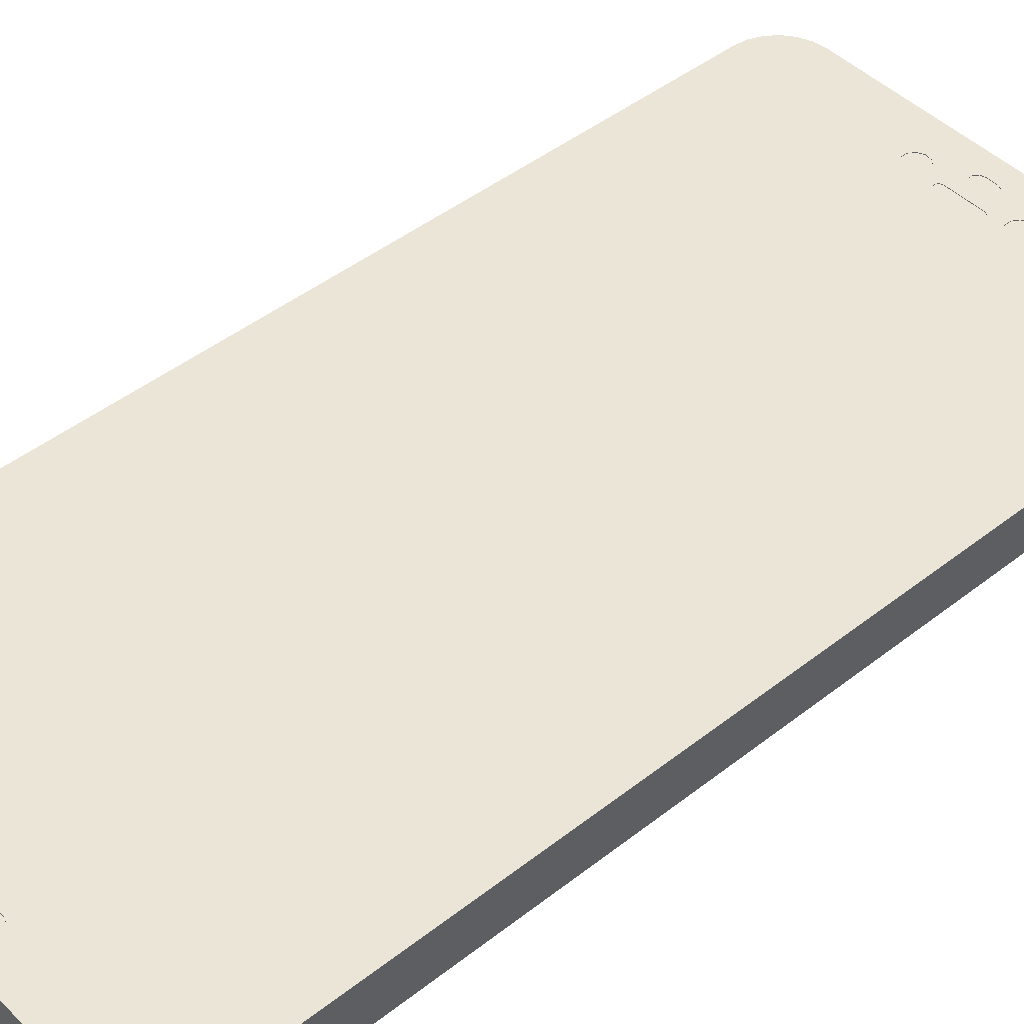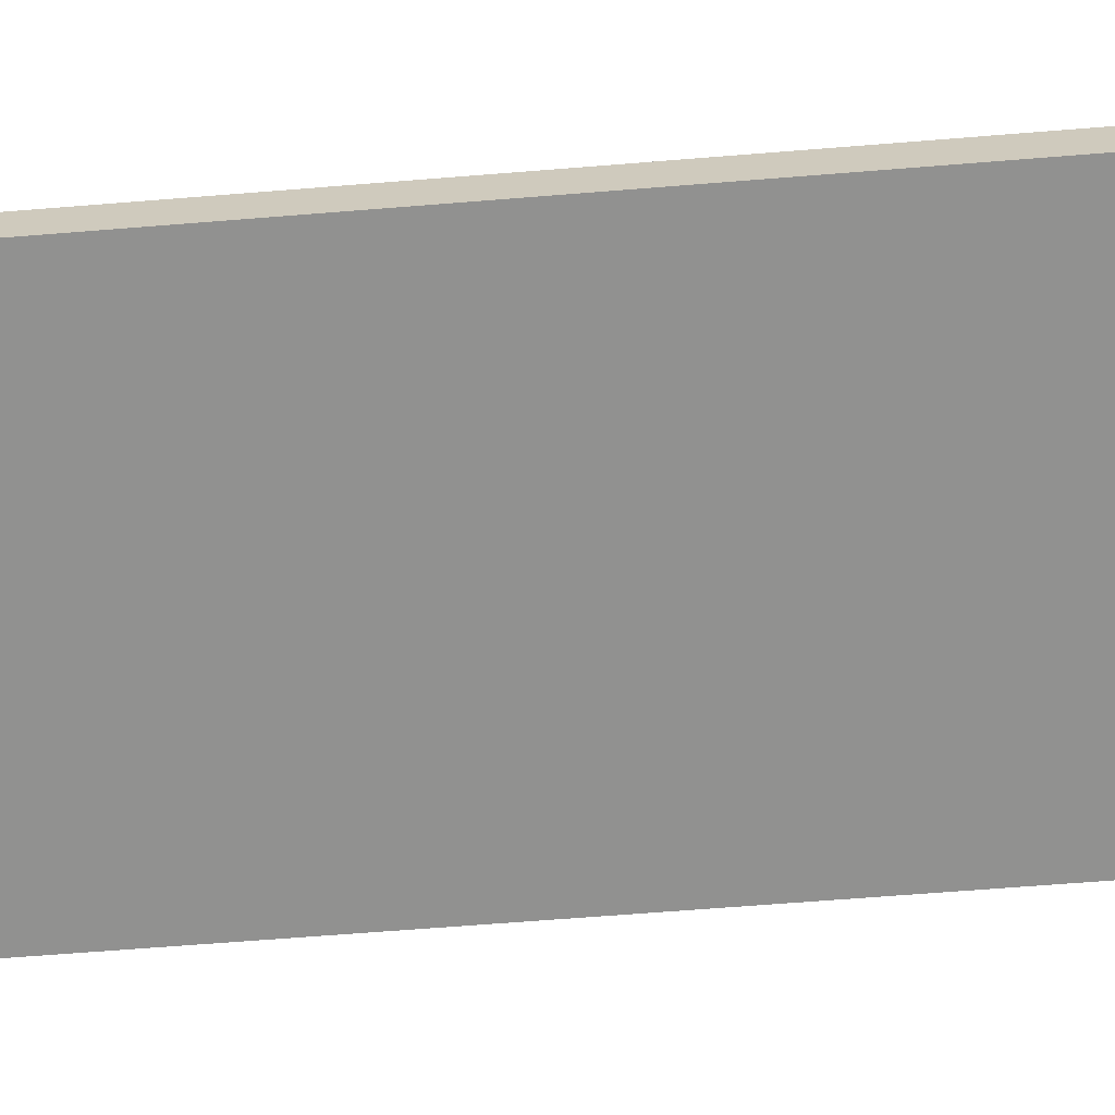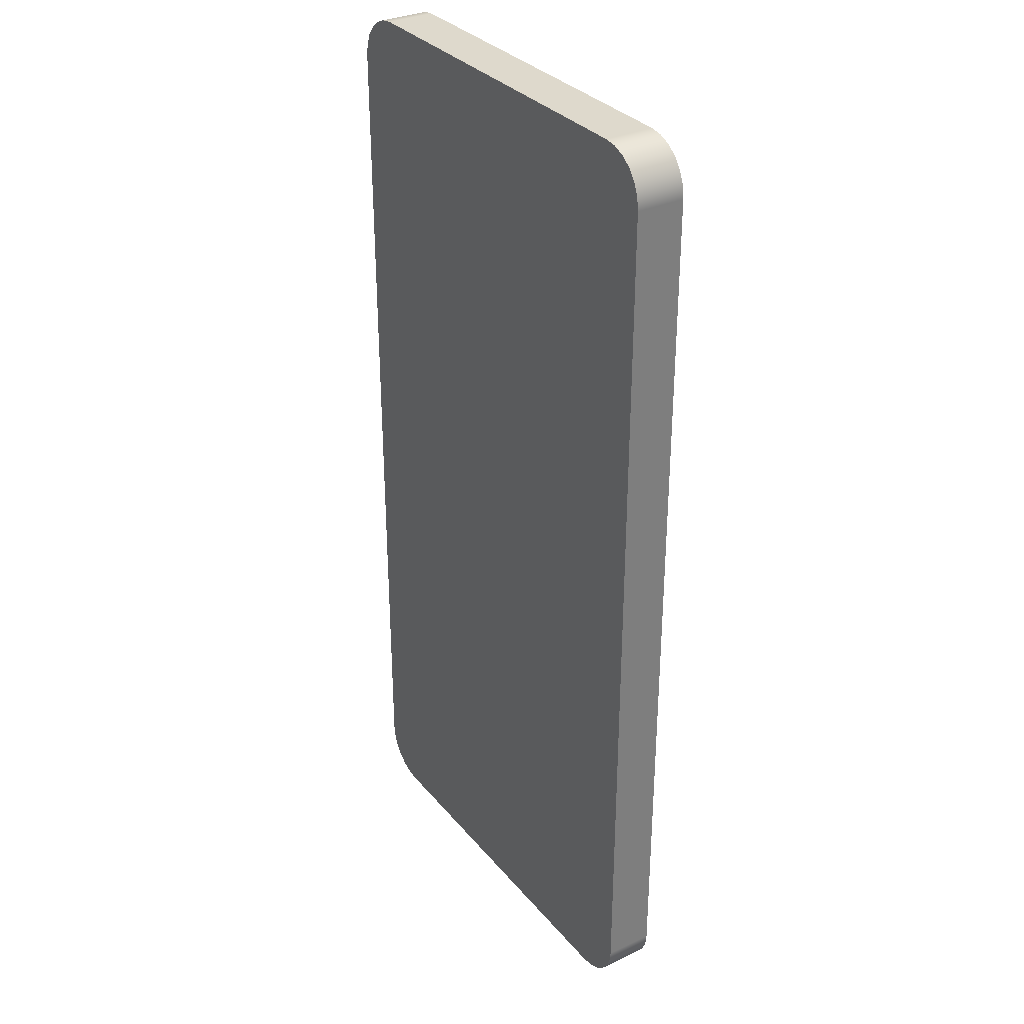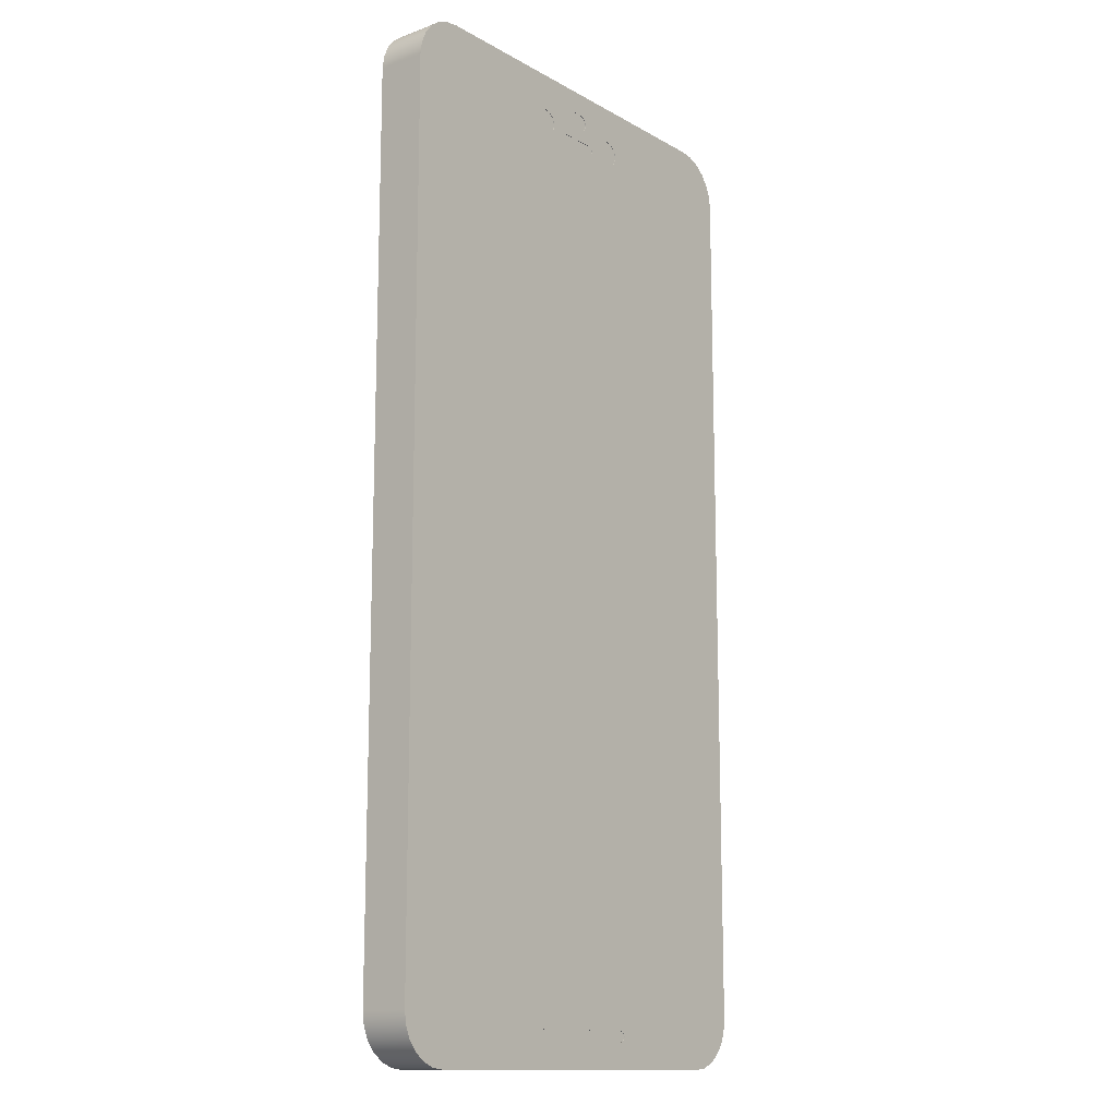
<metadata>
{"format":"obj","ext":"obj","renderer":"f3d","projection":"perspective","resolution":1024,"background":"white","views":[{"elev":45.8,"azim":48.1,"up":"+Z"},{"elev":-66.0,"azim":94.6,"up":"+Z"},{"elev":32.2,"azim":-122.9,"up":"+Y"},{"elev":-13.5,"azim":-51.2,"up":"+Y"}]}
</metadata>
<code>
v 2.813 0.4126 0.79
v 4.878 0.4126 0.79
v 4.878 0.4126 0.78
v 2.813 0.4126 0.78
v 4.878 0.4126 0.79
v 4.939 0.4376 0.79
v 4.964 0.4979 0.79
v 4.939 0.5582 0.79
v 4.878 0.5832 0.79
v 4.878 0.5832 0.78
v 4.939 0.5582 0.78
v 4.964 0.4979 0.78
v 4.939 0.4376 0.78
v 4.878 0.4126 0.78
v 4.878 0.5832 0.79
v 2.813 0.5832 0.79
v 2.813 0.5832 0.78
v 4.878 0.5832 0.78
v 2.813 0.5832 0.79
v 2.753 0.5582 0.79
v 2.728 0.4979 0.79
v 2.753 0.4376 0.79
v 2.813 0.4126 0.79
v 2.813 0.4126 0.78
v 2.753 0.4376 0.78
v 2.728 0.4979 0.78
v 2.753 0.5582 0.78
v 2.813 0.5832 0.78
v 2.813 0.5832 0.78
v 2.753 0.5582 0.78
v 2.728 0.4979 0.78
v 2.753 0.4376 0.78
v 2.813 0.4126 0.78
v 4.878 0.4126 0.78
v 4.939 0.4376 0.78
v 4.964 0.4979 0.78
v 4.939 0.5582 0.78
v 4.878 0.5832 0.78
v 3.238 15 0.78
v 3.205 14.89 0.78
v 3.117 14.81 0.78
v 3.002 14.8 0.78
v 2.896 14.84 0.78
v 2.833 14.94 0.78
v 2.833 15.06 0.78
v 2.896 15.16 0.78
v 3.002 15.21 0.78
v 3.117 15.19 0.78
v 3.205 15.11 0.78
v 3.238 15 0.79
v 3.205 15.11 0.79
v 3.117 15.19 0.79
v 3.002 15.21 0.79
v 2.896 15.16 0.79
v 2.833 15.06 0.79
v 2.833 14.94 0.79
v 2.896 14.84 0.79
v 3.002 14.8 0.79
v 3.117 14.81 0.79
v 3.205 14.89 0.79
v 3.238 15 0.78
v 3.238 15 0.79
v 3.238 15 0.78
v 3.205 15.11 0.78
v 3.117 15.19 0.78
v 3.002 15.21 0.78
v 2.896 15.16 0.78
v 2.833 15.06 0.78
v 2.833 14.94 0.78
v 2.896 14.84 0.78
v 3.002 14.8 0.78
v 3.117 14.81 0.78
v 3.205 14.89 0.78
v 3.757 15.16 0.79
v 3.934 15.16 0.79
v 3.934 15.16 0.78
v 3.757 15.16 0.78
v 3.934 15.16 0.79
v 4.014 15.18 0.79
v 4.063 15.25 0.79
v 4.063 15.33 0.79
v 4.014 15.4 0.79
v 3.934 15.43 0.79
v 3.934 15.43 0.78
v 4.014 15.4 0.78
v 4.063 15.33 0.78
v 4.063 15.25 0.78
v 4.014 15.18 0.78
v 3.934 15.16 0.78
v 3.934 15.43 0.79
v 3.757 15.43 0.79
v 3.757 15.43 0.78
v 3.934 15.43 0.78
v 3.757 15.43 0.79
v 3.677 15.4 0.79
v 3.628 15.33 0.79
v 3.628 15.25 0.79
v 3.677 15.18 0.79
v 3.757 15.16 0.79
v 3.757 15.16 0.78
v 3.677 15.18 0.78
v 3.628 15.25 0.78
v 3.628 15.33 0.78
v 3.677 15.4 0.78
v 3.757 15.43 0.78
v 3.757 15.43 0.78
v 3.677 15.4 0.78
v 3.628 15.33 0.78
v 3.628 15.25 0.78
v 3.677 15.18 0.78
v 3.757 15.16 0.78
v 3.934 15.16 0.78
v 4.014 15.18 0.78
v 4.063 15.25 0.78
v 4.063 15.33 0.78
v 4.014 15.4 0.78
v 3.934 15.43 0.78
v 3.514 14.8 0.79
v 4.164 14.8 0.79
v 4.164 14.8 0.78
v 3.514 14.8 0.78
v 4.164 14.8 0.79
v 4.218 14.82 0.79
v 4.241 14.88 0.79
v 4.218 14.93 0.79
v 4.164 14.96 0.79
v 4.164 14.96 0.78
v 4.218 14.93 0.78
v 4.241 14.88 0.78
v 4.218 14.82 0.78
v 4.164 14.8 0.78
v 4.164 14.96 0.79
v 3.514 14.96 0.79
v 3.514 14.96 0.78
v 4.164 14.96 0.78
v 3.514 14.96 0.79
v 3.46 14.93 0.79
v 3.437 14.88 0.79
v 3.46 14.82 0.79
v 3.514 14.8 0.79
v 3.514 14.8 0.78
v 3.46 14.82 0.78
v 3.437 14.88 0.78
v 3.46 14.93 0.78
v 3.514 14.96 0.78
v 3.514 14.96 0.78
v 3.46 14.93 0.78
v 3.437 14.88 0.78
v 3.46 14.82 0.78
v 3.514 14.8 0.78
v 4.164 14.8 0.78
v 4.218 14.82 0.78
v 4.241 14.88 0.78
v 4.218 14.93 0.78
v 4.164 14.96 0.78
v 4.882 15 0.78
v 4.849 14.89 0.78
v 4.761 14.81 0.78
v 4.645 14.8 0.78
v 4.539 14.84 0.78
v 4.476 14.94 0.78
v 4.476 15.06 0.78
v 4.539 15.16 0.78
v 4.645 15.21 0.78
v 4.761 15.19 0.78
v 4.849 15.11 0.78
v 4.882 15 0.79
v 4.849 15.11 0.79
v 4.761 15.19 0.79
v 4.645 15.21 0.79
v 4.539 15.16 0.79
v 4.476 15.06 0.79
v 4.476 14.94 0.79
v 4.539 14.84 0.79
v 4.645 14.8 0.79
v 4.761 14.81 0.79
v 4.849 14.89 0.79
v 4.882 15 0.78
v 4.882 15 0.79
v 4.882 15 0.78
v 4.849 15.11 0.78
v 4.761 15.19 0.78
v 4.645 15.21 0.78
v 4.539 15.16 0.78
v 4.476 15.06 0.78
v 4.476 14.94 0.78
v 4.539 14.84 0.78
v 4.645 14.8 0.78
v 4.761 14.81 0.78
v 4.849 14.89 0.78
v -6.661e-16 15 0
v 0 0.8 0
v 0 0.8 0.79
v -6.661e-16 15 0.79
v 0.8 15.8 0
v 0.5929 15.77 0
v 0.4 15.69 0
v 0.2343 15.57 0
v 0.1072 15.4 0
v 0.02726 15.21 0
v -6.661e-16 15 0
v -6.661e-16 15 0.79
v 0.02726 15.21 0.79
v 0.1072 15.4 0.79
v 0.2343 15.57 0.79
v 0.4 15.69 0.79
v 0.5929 15.77 0.79
v 0.8 15.8 0.79
v 6.87 15.8 0
v 0.8 15.8 0
v 0.8 15.8 0.79
v 6.87 15.8 0.79
v 7.67 15 0
v 7.643 15.21 0
v 7.563 15.4 0
v 7.436 15.57 0
v 7.27 15.69 0
v 7.077 15.77 0
v 6.87 15.8 0
v 6.87 15.8 0.79
v 7.077 15.77 0.79
v 7.27 15.69 0.79
v 7.436 15.57 0.79
v 7.563 15.4 0.79
v 7.643 15.21 0.79
v 7.67 15 0.79
v 7.67 0.8 0
v 7.67 15 0
v 7.67 15 0.79
v 7.67 0.8 0.79
v 6.87 0 0
v 7.077 0.02726 0
v 7.27 0.1072 0
v 7.436 0.2343 0
v 7.563 0.4 0
v 7.643 0.5929 0
v 7.67 0.8 0
v 7.67 0.8 0.79
v 7.643 0.5929 0.79
v 7.563 0.4 0.79
v 7.436 0.2343 0.79
v 7.27 0.1072 0.79
v 7.077 0.02726 0.79
v 6.87 0 0.79
v 0.8 0 0
v 6.87 0 0
v 6.87 0 0.79
v 0.8 0 0.79
v 0 0.8 0
v 0.02726 0.5929 0
v 0.1072 0.4 0
v 0.2343 0.2343 0
v 0.4 0.1072 0
v 0.5929 0.02726 0
v 0.8 0 0
v 0.8 0 0.79
v 0.5929 0.02726 0.79
v 0.4 0.1072 0.79
v 0.2343 0.2343 0.79
v 0.1072 0.4 0.79
v 0.02726 0.5929 0.79
v 0 0.8 0.79
v 4.878 0.4126 0.79
v 2.813 0.4126 0.79
v 2.753 0.4376 0.79
v 2.728 0.4979 0.79
v 2.753 0.5582 0.79
v 2.813 0.5832 0.79
v 4.878 0.5832 0.79
v 4.939 0.5582 0.79
v 4.964 0.4979 0.79
v 4.939 0.4376 0.79
v 3.238 15 0.79
v 3.205 14.89 0.79
v 3.117 14.81 0.79
v 3.002 14.8 0.79
v 2.896 14.84 0.79
v 2.833 14.94 0.79
v 2.833 15.06 0.79
v 2.896 15.16 0.79
v 3.002 15.21 0.79
v 3.117 15.19 0.79
v 3.205 15.11 0.79
v 3.934 15.16 0.79
v 3.757 15.16 0.79
v 3.677 15.18 0.79
v 3.628 15.25 0.79
v 3.628 15.33 0.79
v 3.677 15.4 0.79
v 3.757 15.43 0.79
v 3.934 15.43 0.79
v 4.014 15.4 0.79
v 4.063 15.33 0.79
v 4.063 15.25 0.79
v 4.014 15.18 0.79
v 4.164 14.8 0.79
v 3.514 14.8 0.79
v 3.46 14.82 0.79
v 3.437 14.88 0.79
v 3.46 14.93 0.79
v 3.514 14.96 0.79
v 4.164 14.96 0.79
v 4.218 14.93 0.79
v 4.241 14.88 0.79
v 4.218 14.82 0.79
v 4.882 15 0.79
v 4.849 14.89 0.79
v 4.761 14.81 0.79
v 4.645 14.8 0.79
v 4.539 14.84 0.79
v 4.476 14.94 0.79
v 4.476 15.06 0.79
v 4.539 15.16 0.79
v 4.645 15.21 0.79
v 4.761 15.19 0.79
v 4.849 15.11 0.79
v 0 0.8 0.79
v 0.02726 0.5929 0.79
v 0.1072 0.4 0.79
v 0.2343 0.2343 0.79
v 0.4 0.1072 0.79
v 0.5929 0.02726 0.79
v 0.8 0 0.79
v 6.87 0 0.79
v 7.077 0.02726 0.79
v 7.27 0.1072 0.79
v 7.436 0.2343 0.79
v 7.563 0.4 0.79
v 7.643 0.5929 0.79
v 7.67 0.8 0.79
v 7.67 15 0.79
v 7.643 15.21 0.79
v 7.563 15.4 0.79
v 7.436 15.57 0.79
v 7.27 15.69 0.79
v 7.077 15.77 0.79
v 6.87 15.8 0.79
v 0.8 15.8 0.79
v 0.5929 15.77 0.79
v 0.4 15.69 0.79
v 0.2343 15.57 0.79
v 0.1072 15.4 0.79
v 0.02726 15.21 0.79
v -6.661e-16 15 0.79
v 0.8 0 0
v 0.5929 0.02726 0
v 0.4 0.1072 0
v 0.2343 0.2343 0
v 0.1072 0.4 0
v 0.02726 0.5929 0
v 0 0.8 0
v -6.661e-16 15 0
v 0.02726 15.21 0
v 0.1072 15.4 0
v 0.2343 15.57 0
v 0.4 15.69 0
v 0.5929 15.77 0
v 0.8 15.8 0
v 6.87 15.8 0
v 7.077 15.77 0
v 7.27 15.69 0
v 7.436 15.57 0
v 7.563 15.4 0
v 7.643 15.21 0
v 7.67 15 0
v 7.67 0.8 0
v 7.643 0.5929 0
v 7.563 0.4 0
v 7.436 0.2343 0
v 7.27 0.1072 0
v 7.077 0.02726 0
v 6.87 0 0
g 81193d5c-e328-11ea-bb40-54bf646e7e1f
f 1 2 4
f 4 2 3
g 811a27ba-e328-11ea-97e5-54bf646e7e1f
f 14 5 13
f 13 5 6
f 13 6 12
f 12 6 7
f 12 7 11
f 11 7 8
f 11 8 10
f 10 8 9
g 811aeafa-e328-11ea-a2b5-54bf646e7e1f
f 15 16 18
f 18 16 17
g 811bd566-e328-11ea-8865-54bf646e7e1f
f 28 19 27
f 27 19 20
f 27 20 26
f 26 20 21
f 26 21 25
f 25 21 22
f 25 22 24
f 24 22 23
g 811c98be-e328-11ea-b552-54bf646e7e1f
f 30 31 29
f 29 31 33
f 29 33 34
f 31 32 33
f 35 36 34
f 34 36 38
f 34 38 29
f 36 37 38
g 80ce78a8-e328-11ea-897f-54bf646e7e1f
f 40 60 39
f 39 60 62
f 61 50 49
f 49 50 51
f 49 51 48
f 48 51 52
f 48 52 47
f 47 52 53
f 47 53 46
f 46 53 54
f 46 54 45
f 45 54 55
f 45 55 44
f 44 55 56
f 44 56 43
f 43 56 57
f 43 57 42
f 42 57 58
f 42 58 41
f 41 58 59
f 41 59 40
f 40 59 60
g 80cf3c06-e328-11ea-8192-54bf646e7e1f
f 64 68 63
f 63 68 69
f 63 69 73
f 73 69 70
f 73 70 72
f 72 70 71
f 68 64 67
f 67 64 65
f 67 65 66
g 80cfd83a-e328-11ea-bdee-54bf646e7e1f
f 74 75 77
f 77 75 76
g 80d04d74-e328-11ea-9f81-54bf646e7e1f
f 89 78 88
f 88 78 79
f 88 79 87
f 87 79 80
f 87 80 86
f 86 80 81
f 86 81 85
f 85 81 82
f 85 82 84
f 84 82 83
g 80d0e9ac-e328-11ea-992d-54bf646e7e1f
f 90 91 93
f 93 91 92
g 80d15ed8-e328-11ea-9a5a-54bf646e7e1f
f 105 94 104
f 104 94 95
f 104 95 103
f 103 95 96
f 103 96 102
f 102 96 97
f 102 97 101
f 101 97 98
f 101 98 100
f 100 98 99
g 80d2be86-e328-11ea-9ea3-54bf646e7e1f
f 107 111 106
f 106 111 112
f 106 112 117
f 117 112 116
f 116 112 115
f 115 112 114
f 114 112 113
f 107 108 111
f 111 108 109
f 111 109 110
g 80d35ac0-e328-11ea-b2bf-54bf646e7e1f
f 118 119 121
f 121 119 120
g 80d41e2e-e328-11ea-b8e6-54bf646e7e1f
f 131 122 130
f 130 122 123
f 130 123 129
f 129 123 124
f 129 124 128
f 128 124 125
f 128 125 127
f 127 125 126
g 80d4ba64-e328-11ea-9297-54bf646e7e1f
f 132 133 135
f 135 133 134
g 80d5cbdc-e328-11ea-9d63-54bf646e7e1f
f 145 136 144
f 144 136 137
f 144 137 143
f 143 137 138
f 143 138 142
f 142 138 139
f 142 139 141
f 141 139 140
g 80d68f18-e328-11ea-94d1-54bf646e7e1f
f 147 150 146
f 146 150 151
f 146 151 155
f 155 151 154
f 154 151 153
f 153 151 152
f 147 148 150
f 150 148 149
g 80d7798c-e328-11ea-9fcb-54bf646e7e1f
f 157 177 156
f 156 177 179
f 178 167 166
f 166 167 168
f 166 168 165
f 165 168 169
f 165 169 164
f 164 169 170
f 164 170 163
f 163 170 171
f 163 171 162
f 162 171 172
f 162 172 161
f 161 172 173
f 161 173 160
f 160 173 174
f 160 174 159
f 159 174 175
f 159 175 158
f 158 175 176
f 158 176 157
f 157 176 177
g 80d83cd8-e328-11ea-8438-54bf646e7e1f
f 181 185 180
f 180 185 186
f 180 186 190
f 190 186 187
f 190 187 189
f 189 187 188
f 185 181 184
f 184 181 182
f 184 182 183
g 805a5a68-e328-11ea-8273-54bf646e7e1f
f 191 192 194
f 194 192 193
g 805acf94-e328-11ea-a5be-54bf646e7e1f
f 208 195 207
f 207 195 196
f 207 196 206
f 206 196 197
f 206 197 205
f 205 197 198
f 205 198 204
f 204 198 199
f 204 199 203
f 203 199 200
f 203 200 202
f 202 200 201
g 805b44ca-e328-11ea-a3d9-54bf646e7e1f
f 209 210 212
f 212 210 211
g 805bb9fa-e328-11ea-8dd2-54bf646e7e1f
f 226 213 225
f 225 213 214
f 225 214 224
f 224 214 215
f 224 215 223
f 223 215 216
f 223 216 222
f 222 216 217
f 222 217 221
f 221 217 218
f 221 218 220
f 220 218 219
g 805c561a-e328-11ea-a516-54bf646e7e1f
f 227 228 230
f 230 228 229
g 805cf278-e328-11ea-936f-54bf646e7e1f
f 244 231 243
f 243 231 232
f 243 232 242
f 242 232 233
f 242 233 241
f 241 233 234
f 241 234 240
f 240 234 235
f 240 235 239
f 239 235 236
f 239 236 238
f 238 236 237
g 805d8eae-e328-11ea-9ecf-54bf646e7e1f
f 245 246 248
f 248 246 247
g 805e03ee-e328-11ea-a1eb-54bf646e7e1f
f 262 249 261
f 261 249 250
f 261 250 260
f 260 250 251
f 260 251 259
f 259 251 252
f 259 252 258
f 258 252 253
f 258 253 257
f 257 253 254
f 257 254 256
f 256 254 255
g 805e7902-e328-11ea-a766-54bf646e7e1f
f 272 263 324
f 324 263 264
f 324 264 323
f 323 264 265
f 323 265 266
f 266 267 323
f 323 267 317
f 323 317 322
f 322 317 321
f 321 317 320
f 320 317 319
f 319 317 318
f 317 267 277
f 277 267 268
f 277 268 276
f 276 268 297
f 276 297 275
f 275 297 298
f 275 298 274
f 274 298 299
f 274 299 273
f 273 299 300
f 273 300 283
f 283 300 288
f 283 288 282
f 282 288 289
f 282 289 281
f 281 289 338
f 281 338 280
f 280 338 279
f 279 338 278
f 278 338 344
f 278 344 277
f 277 344 317
f 297 268 296
f 296 268 269
f 296 269 309
f 309 269 308
f 308 269 270
f 308 270 330
f 330 270 324
f 330 324 325
f 270 271 324
f 324 271 272
f 295 284 302
f 302 284 285
f 302 285 301
f 301 285 286
f 301 286 287
f 301 287 300
f 300 287 288
f 289 290 338
f 338 290 337
f 337 290 291
f 337 291 292
f 293 313 292
f 292 313 314
f 292 314 315
f 294 303 293
f 293 303 312
f 293 312 313
f 303 294 302
f 302 294 295
f 303 304 312
f 312 304 311
f 311 304 305
f 311 305 310
f 310 305 309
f 309 305 296
f 316 306 337
f 337 306 307
f 337 307 331
f 331 307 330
f 330 307 308
f 292 315 337
f 337 315 316
f 325 326 330
f 330 326 327
f 330 327 328
f 328 329 330
f 332 333 331
f 331 333 334
f 331 334 335
f 335 336 331
f 331 336 337
f 338 339 344
f 344 339 340
f 344 340 341
f 341 342 344
f 344 342 343
g 805eee46-e328-11ea-aa88-54bf646e7e1f
f 346 351 345
f 345 351 358
f 345 358 359
f 346 347 351
f 351 347 348
f 351 348 349
f 349 350 351
f 351 352 358
f 358 352 357
f 357 352 356
f 356 352 355
f 355 352 354
f 354 352 353
f 360 365 359
f 359 365 366
f 359 366 372
f 372 366 371
f 371 366 370
f 370 366 369
f 369 366 368
f 368 366 367
f 360 361 365
f 365 361 362
f 365 362 363
f 363 364 365
f 372 345 359

</code>
